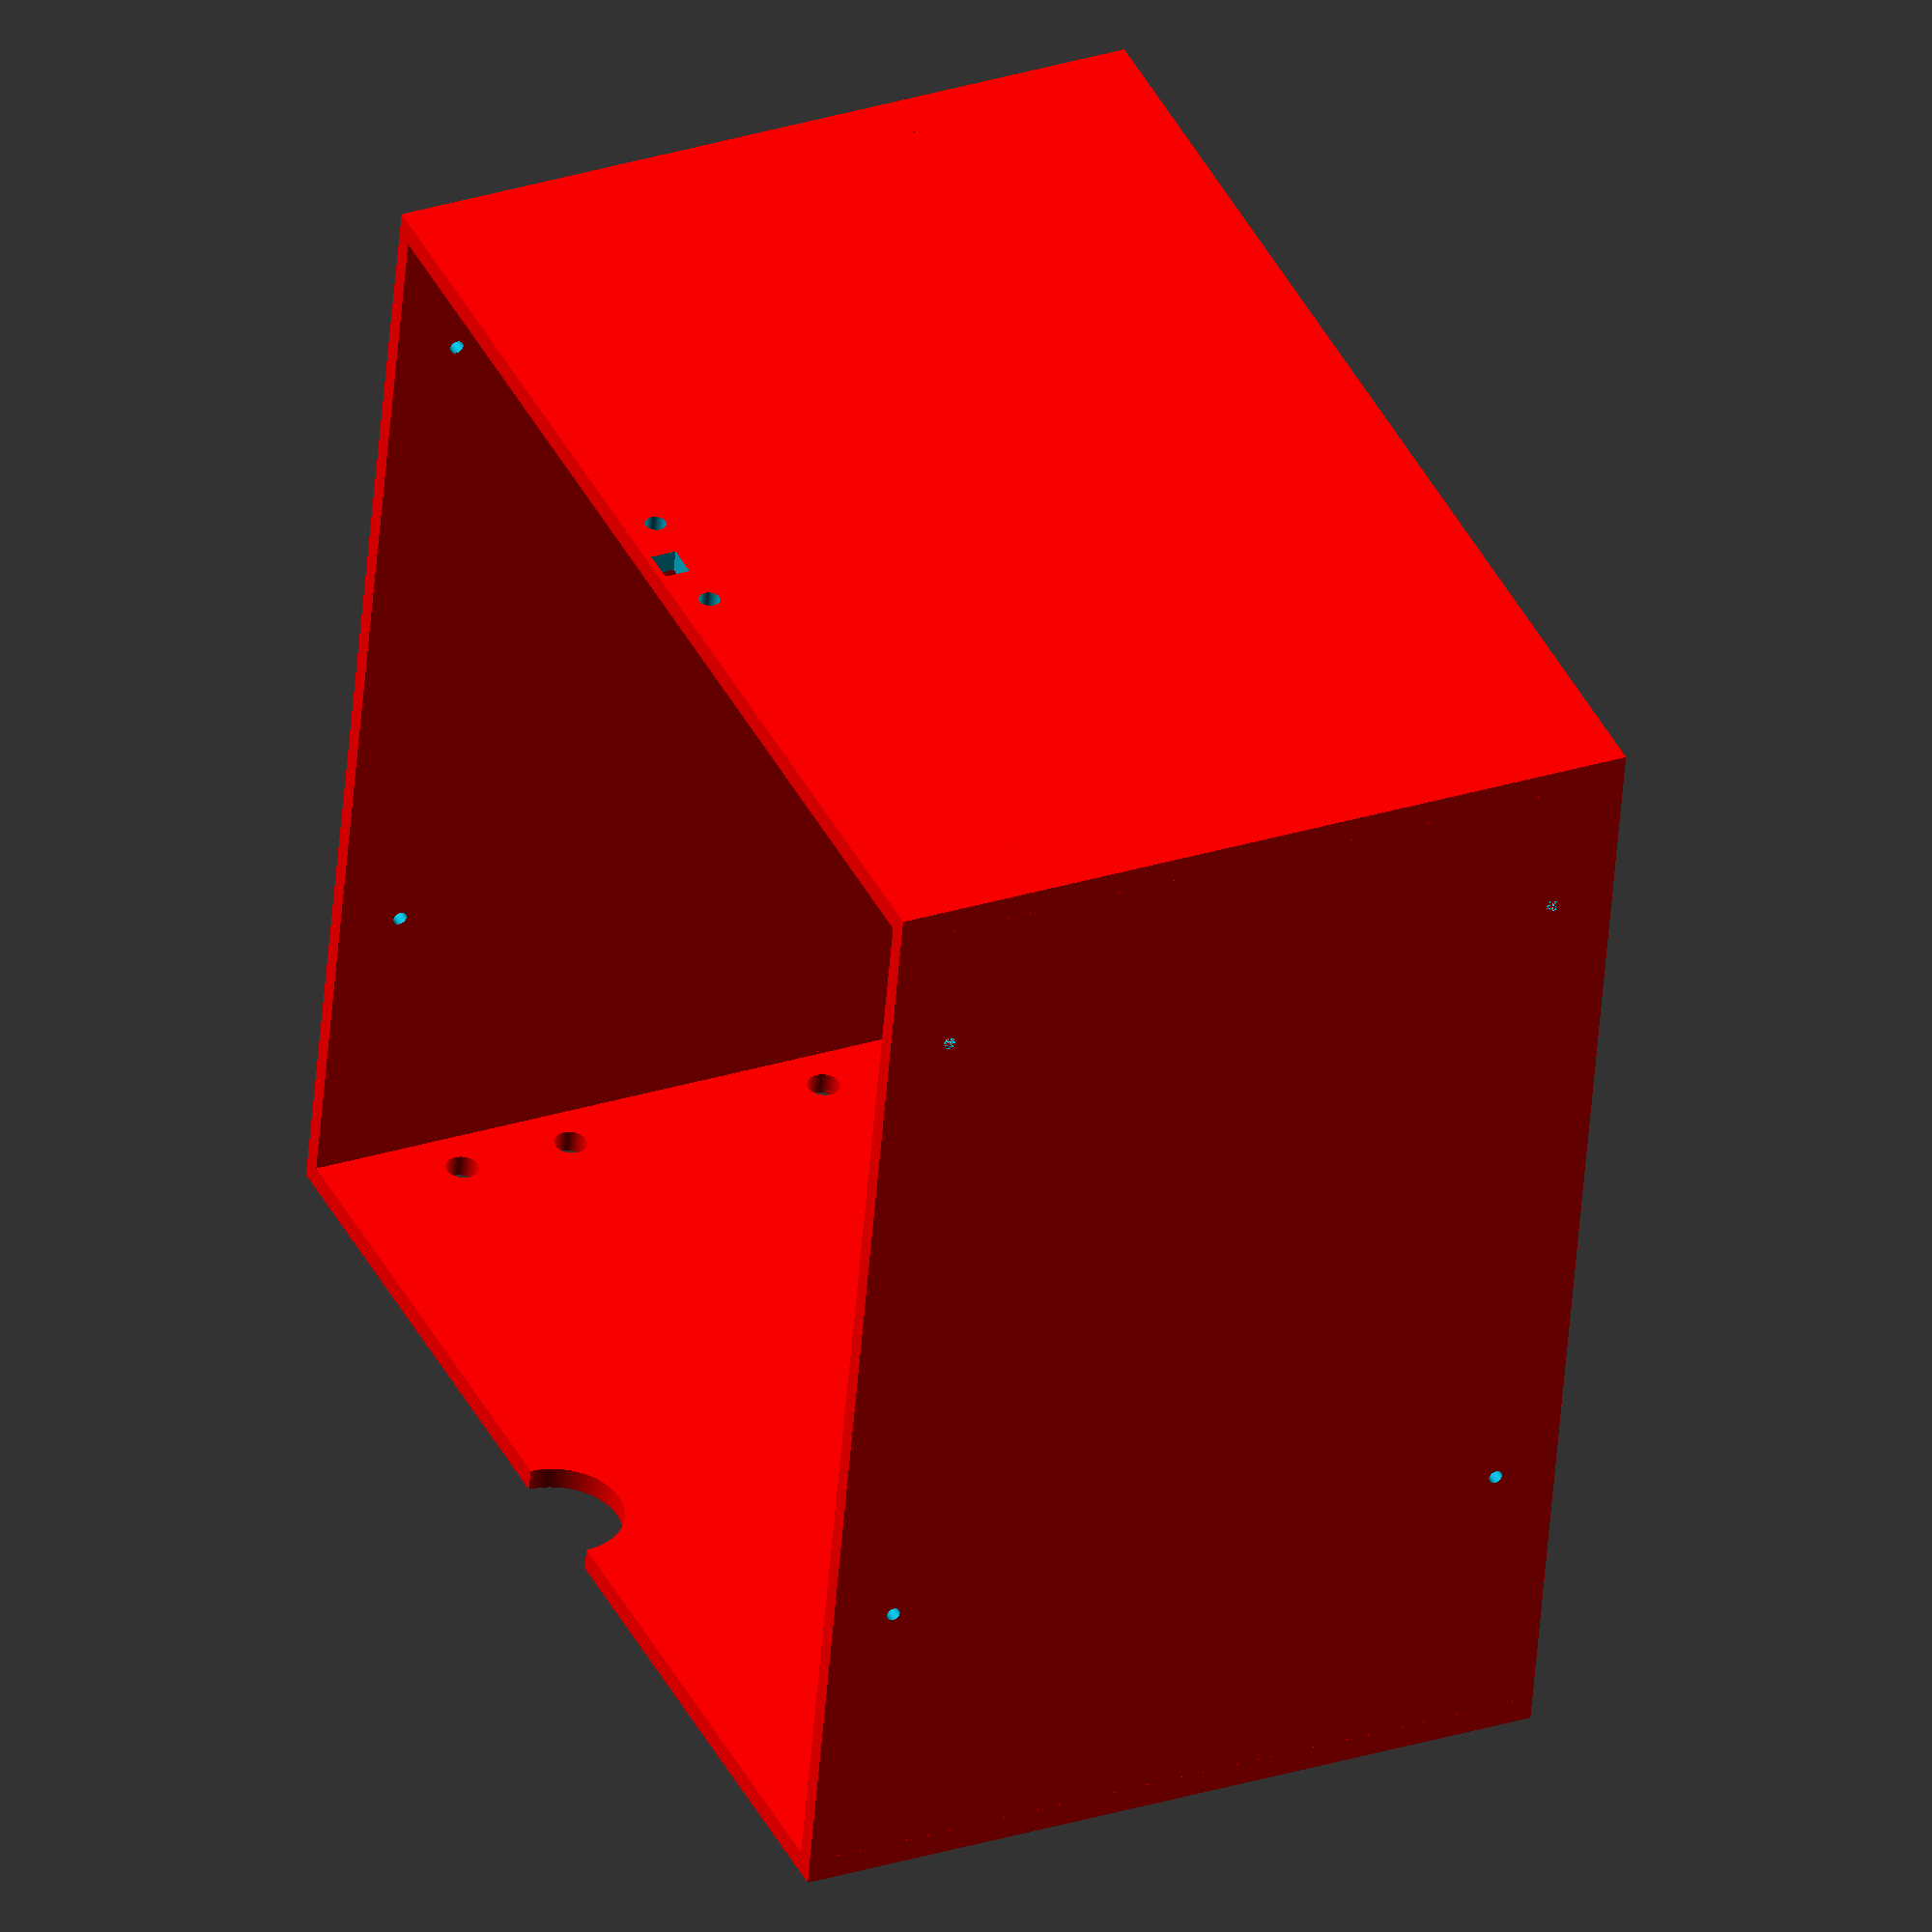
<openscad>
$fn=100;

d_tube = 4;



module top()
{
difference()
{
translate([0,-28,60]) cube([180,160,4],center=true);
backpanel();
frontpanel();
translate([0,-80,60])cube([6*d_tube,6*d_tube,6],center=true);
cylinder(r=20,h=1000,center=true);
}
translate([0,-80,60])tube_outlet();
}

//PCB
module pcb()
{
translate([0,90/2+27/2+7,-20]) 
{
    difference()
    {
        cube([148,33,80],center=true);
         translate([-143/2,10,74.5/2]) rotate(a=[90,0,0])cylinder(r=3/2,h=100,center=true);
    translate([143/2,10,74.5/2]) rotate(a=[90,0,0])cylinder(r=3/2,h=100,center=true);
    translate([-143/2,10,-74.5/2]) rotate(a=[90,0,0])cylinder(r=3/2,h=100,center=true);
    translate([143/2,10,-74.5/2]) rotate(a=[90,0,0])cylinder(r=3/2,h=100,center=true);
    }
}
}



module tube_outlet()
{
difference()
{
    
//cylinder(r=4*d_tube,center=true,h=3);
cube([6*d_tube,6*d_tube,4],center=true);

translate([-1.5*d_tube,-1.5*d_tube,0])
{
for(i=[0:2])
{
    for(j=[0:2])
    {

    translate([i*(d_tube+2),j*(d_tube+2),0]) cylinder(r=d_tube/2, h=20,center=true);
    }
}
}
}
}


module pump_drills()
{
translate([-48/2,0,0])cylinder(r=3.5/2,h=10, center=true);
translate([48/2,0,0]) cylinder(r=3.5/2,h=10, center=true);
cylinder(r=28.5/2,h=10, center=true);
}


module pump_holder_x4()
{
difference()
{
    cube([120,110,4], center=true);
    translate([-30,20,0]) pump_drills();
    translate([-30+60,20,0]) pump_drills();
    
    translate([-30,20-40,0]) pump_drills();
    translate([-30+60,20-40,0]) pump_drills();
    
    cylinder(r=24/2,h=10,center=true);
    translate([60,0,0]) cylinder(r=24/2,h=10,center=true);
    translate([-50,0,0]) cylinder(r=12/2,h=10,center=true);
    
    
}
}

module backplate()
{
    difference()
{
translate([0,50,0]) rotate(a=[90,0,0]) cube([180-8,120,4],center=true);

translate([-80,0,30-9]) rotate(a=[90,0,0])cylinder(r=5.5/2,h=1000,center=true);
translate([-80,0,30-60-9]) rotate(a=[90,0,0])cylinder(r=5.5/2,h=1000,center=true);
translate([80,0,30-9]) rotate(a=[90,0,0])cylinder(r=5.5/2,h=1000,center=true);
translate([80,0,30-60-9]) rotate(a=[90,0,0])cylinder(r=5.5/2,h=1000,center=true);    

translate([-80,0,30+9]) rotate(a=[90,0,0])cylinder(r=5.5/2,h=1000,center=true);
translate([-80,0,30-60+9]) rotate(a=[90,0,0])cylinder(r=5.5/2,h=1000,center=true);
translate([80,0,30+9]) rotate(a=[90,0,0])cylinder(r=5.5/2,h=1000,center=true);
translate([80,0,30-60+9]) rotate(a=[90,0,0])cylinder(r=5.5/2,h=1000,center=true);    

    
translate([0,0,50]) rotate(a=[90,0,0])cylinder(r=12/2,h=1000,center=true);  
translate([0,0,-60]) rotate(a=[90,0,0])cylinder(r=24/2,h=1000,center=true);  

    
translate([-40,0,30]) rotate(a=[90,0,0])cylinder(r=5/2,h=1000,center=true);
translate([40,0,30]) rotate(a=[90,0,0])cylinder(r=5/2,h=1000,center=true);   
    
//PCB mounting holes
translate([-143/2,10,74.5/2]) rotate(a=[90,0,0])cylinder(r=3/2,h=100,center=true);
translate([143/2,10,74.5/2]) rotate(a=[90,0,0])cylinder(r=3/2,h=100,center=true);
translate([-143/2,10,-74.5/2]) rotate(a=[90,0,0])cylinder(r=3/2,h=100,center=true);
translate([143/2,10,-74.5/2]) rotate(a=[90,0,0])cylinder(r=3/2,h=100,center=true);


//kabelbinder
translate([35/2,10,0]) rotate(a=[90,0,0])cylinder(r=3/2,h=100,center=true);
translate([-35/2,10,0]) rotate(a=[90,0,0])cylinder(r=3/2,h=100,center=true);
translate([20/2,10,40]) rotate(a=[90,0,0])cylinder(r=3/2,h=100,center=true);
translate([-20/2,10,40]) rotate(a=[90,0,0])cylinder(r=3/2,h=100,center=true);    
translate([20/2,10,-30]) rotate(a=[90,0,0])cylinder(r=3/2,h=100,center=true);
translate([-20/2,10,-30]) rotate(a=[90,0,0])cylinder(r=3/2,h=100,center=true);    


}
    
}


module backpanel()//BLUE
{


backplate();
translate([-60,-3,0]) rotate(a=[0,90,0]) pump_holder_x4();
translate([60,-3,0]) rotate(a=[0,90,0]) pump_holder_x4();
translate([0,-110,0])backplate();
translate([0,-5,120/2+2]) cube([172,114,4],center=true);//for easier grip to the printing plate
}



module frontpanel()//RED
{
translate([0,-54,0]) rotate(a=[90,0,0]) cube([180,120,4],center=true);
translate([-88,20+(20+13)/2,0]) rotate(a=[0,90,0]) cube([120,144+20+13,4],center=true);
translate([88,20+(+20+13)/2,0]) rotate(a=[0,90,0]) cube([120,144+20+13,4],center=true);
    
difference()
{    
translate([0,92+(20+13)+2,0]) rotate(a=[90,0,0]) cube([180,120,4],center=true);
translate([-80,0,30-9]) rotate(a=[90,0,0])cylinder(r=5/2,h=1000,center=true);
translate([-80,0,30-60-9]) rotate(a=[90,0,0])cylinder(r=5/2,h=1000,center=true);
translate([80,0,30-9]) rotate(a=[90,0,0])cylinder(r=5/2,h=1000,center=true);
translate([80,0,30-60-9]) rotate(a=[90,0,0])cylinder(r=5/2,h=1000,center=true);    

translate([-80,0,30+9]) rotate(a=[90,0,0])cylinder(r=5/2,h=1000,center=true);
translate([-80,0,30-60+9]) rotate(a=[90,0,0])cylinder(r=5/2,h=1000,center=true);
translate([80,0,30+9]) rotate(a=[90,0,0])cylinder(r=5/2,h=1000,center=true);
translate([80,0,30-60+9]) rotate(a=[90,0,0])cylinder(r=5/2,h=1000,center=true);    
    
translate([0,0,-60]) rotate(a=[90,0,0])cylinder(r=20/2,h=1000,center=true);  

}

}



//top();


module blue()
{
difference()
{
color("#0000ff") backpanel();
    
translate([-180/2+7/2,100/2,50])rotate([0,90,0]) cylinder(r=2.2/2,h=7,center=true);
translate([180/2-7/2,100/2,50])rotate([0,90,0]) cylinder(r=2.2/2,h=7,center=true);
translate([-180/2+7/2,100/2,-50])rotate([0,90,0]) cylinder(r=2.2/2,h=7,center=true);
translate([180/2-7/2,100/2,-50])rotate([0,90,0]) cylinder(r=2.2/2,h=7,center=true);
    
translate([-180/2+7/2,-120/2+20,50])rotate([0,90,0]) cylinder(r=2.2/2,h=7,center=true);
translate([180/2-7/2,-120/2+20,50])rotate([0,90,0]) cylinder(r=2.2/2,h=7,center=true);
translate([-180/2+7/2,-120/2+20,-50])rotate([0,90,0]) cylinder(r=2.2/2,h=7,center=true);
translate([180/2-7/2,-120/2+20,-50])rotate([0,90,0]) cylinder(r=2.2/2,h=7,center=true);


//TOF sensor
translate([0,-120/2+3/2-0.2,-57]) cube([40,30,30],center=true);
    
}
}


module red()
{
difference()
{
color("#ff0000") translate([0,-10,0]) difference() 
{
    frontpanel();
    translate([0,50/2-6+(+20+13)/2+1,0]) cube([174,143+20+13+2,144],center=true);//clearance for two part construction
}


translate([120/2,-120/2+3/2-0.2,50])rotate([90,0,0]) cylinder(r=2.2/2,h=7,center=true);
translate([-120/2,-120/2+3/2-0.2,50])rotate([90,0,0]) cylinder(r=2.2/2,h=7,center=true);
translate([120/2,-120/2+3/2-0.2,-50])rotate([90,0,0]) cylinder(r=2.2/2,h=7,center=true);
translate([-120/2,-120/2+3/2-0.2,-50])rotate([90,0,0]) cylinder(r=2.2/2,h=7,center=true);


translate([-180/2+7/2-0.2,100/2+20,50])rotate([0,90,0]) cylinder(r=2.2/2,h=70,center=true);
translate([180/2-7/2+0.2,100/2+20,50])rotate([0,90,0]) cylinder(r=2.2/2,h=7,center=true);
translate([-180/2+7/2-0.2,100/2+20,-50])rotate([0,90,0]) cylinder(r=2.2/2,h=7,center=true);
translate([180/2-7/2+0.2,100/2+20,-50])rotate([0,90,0]) cylinder(r=2.2/2,h=7,center=true);

translate([-180/2+7/2,-120/2+20,50])rotate([0,90,0]) cylinder(r=2.2/2,h=7,center=true);
translate([180/2-7/2,-120/2+20,50])rotate([0,90,0]) cylinder(r=2.2/2,h=7,center=true);
translate([-180/2+7/2,-120/2+20,-50])rotate([0,90,0]) cylinder(r=2.2/2,h=7,center=true);
translate([180/2-7/2,-120/2+20,-50])rotate([0,90,0]) cylinder(r=2.2/2,h=7,center=true);

//TOF sensor
translate([19.3/2,-120/2+3/2-0.2,-55])rotate([90,0,0]) cylinder(r=3.2/2,h=17,center=true);
translate([-19.3/2,-120/2+3/2-0.2,-55])rotate([90,0,0]) cylinder(r=3.2/2,h=17,center=true);
translate([0,-120/2+3/2-0.2,-57])rotate([90,0,0]) cube([5,4,17],center=true);
}
}


red();
//translate([0,20,0]) blue();
//pcb();

/*
difference()
{
cube([60,40,2], center=true);
translate([0,0,0]) pump_drills();
}
*/
</openscad>
<views>
elev=151.0 azim=349.5 roll=295.2 proj=o view=solid
</views>
